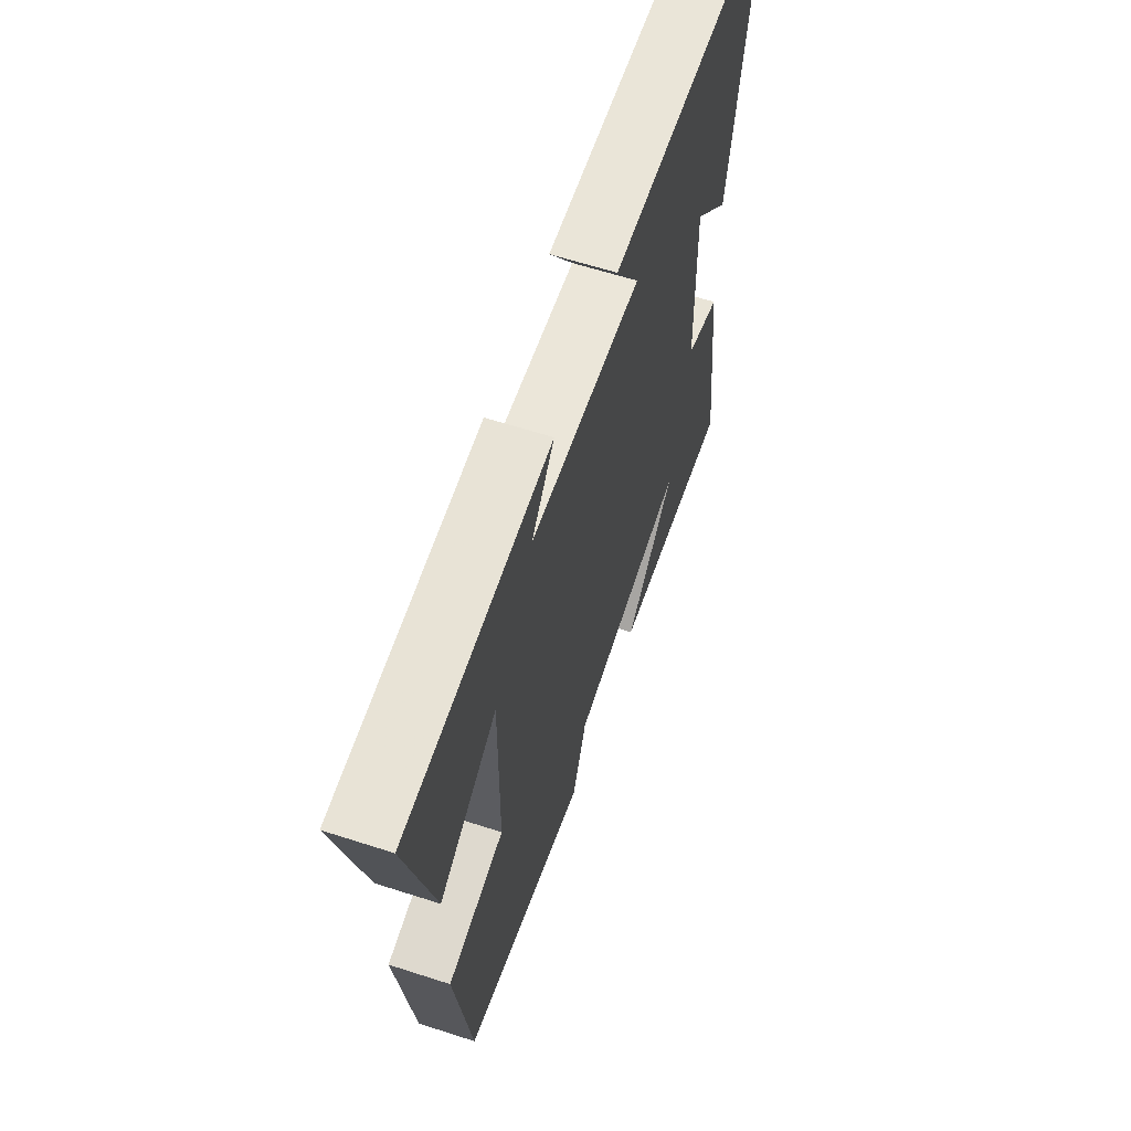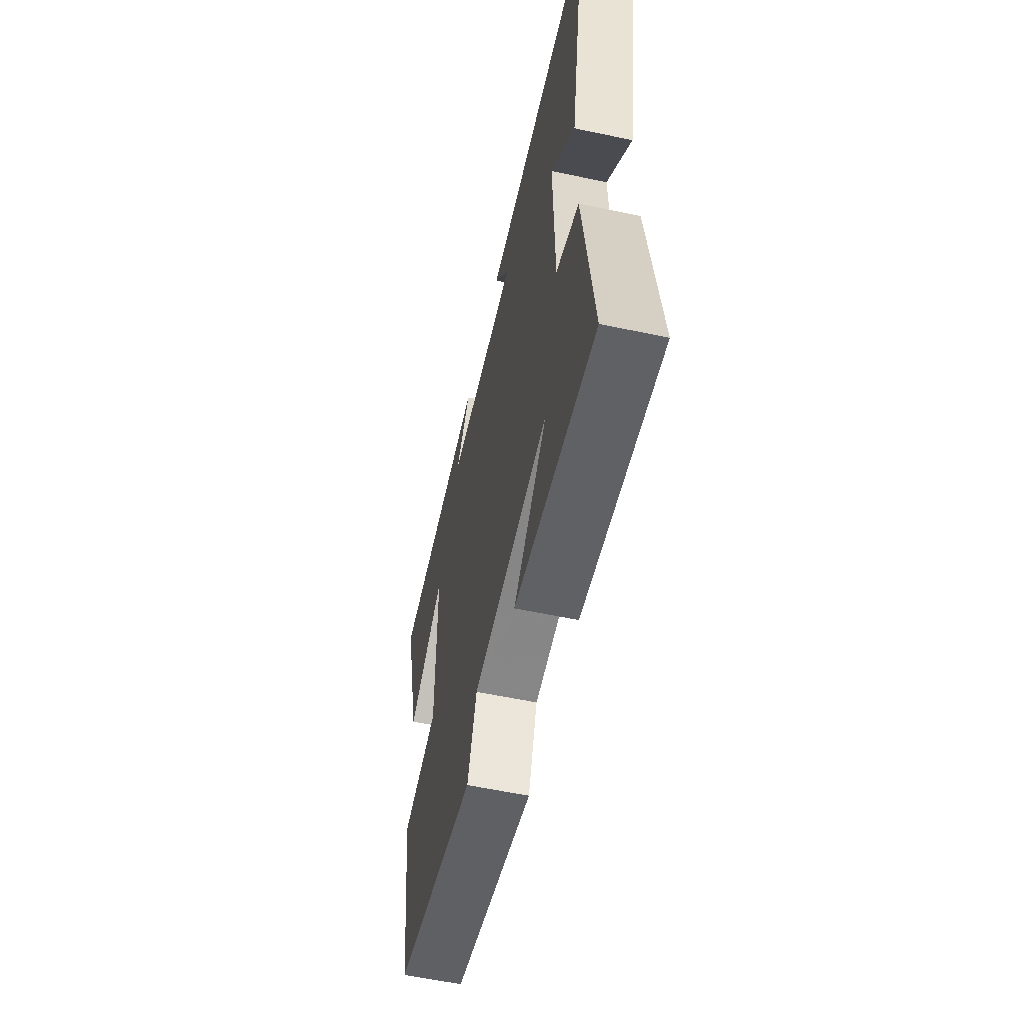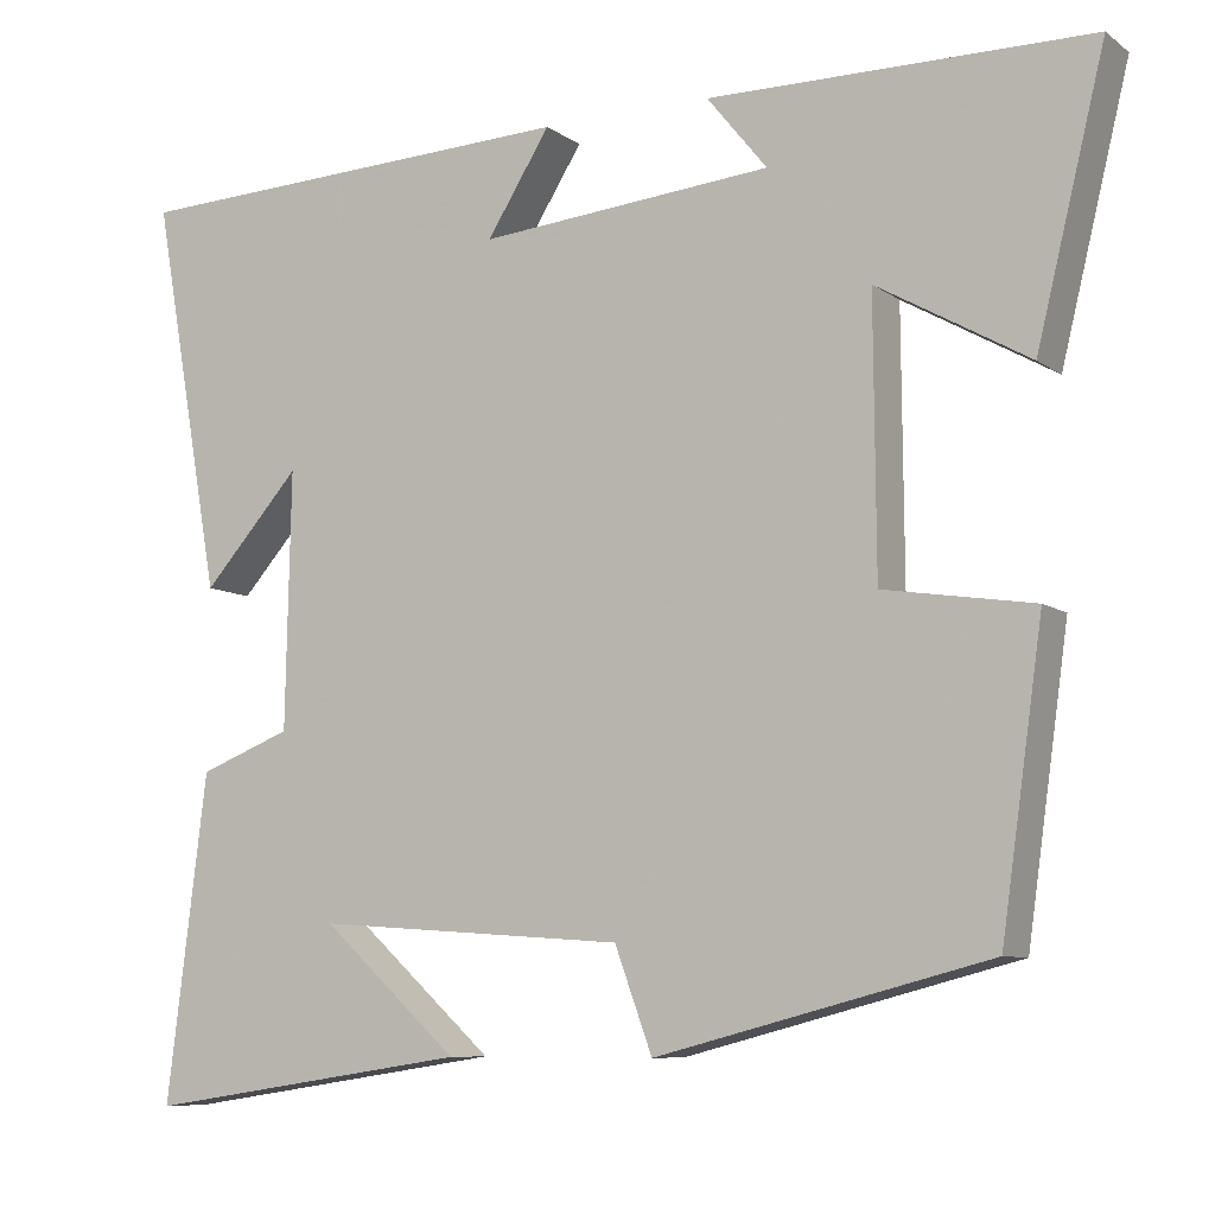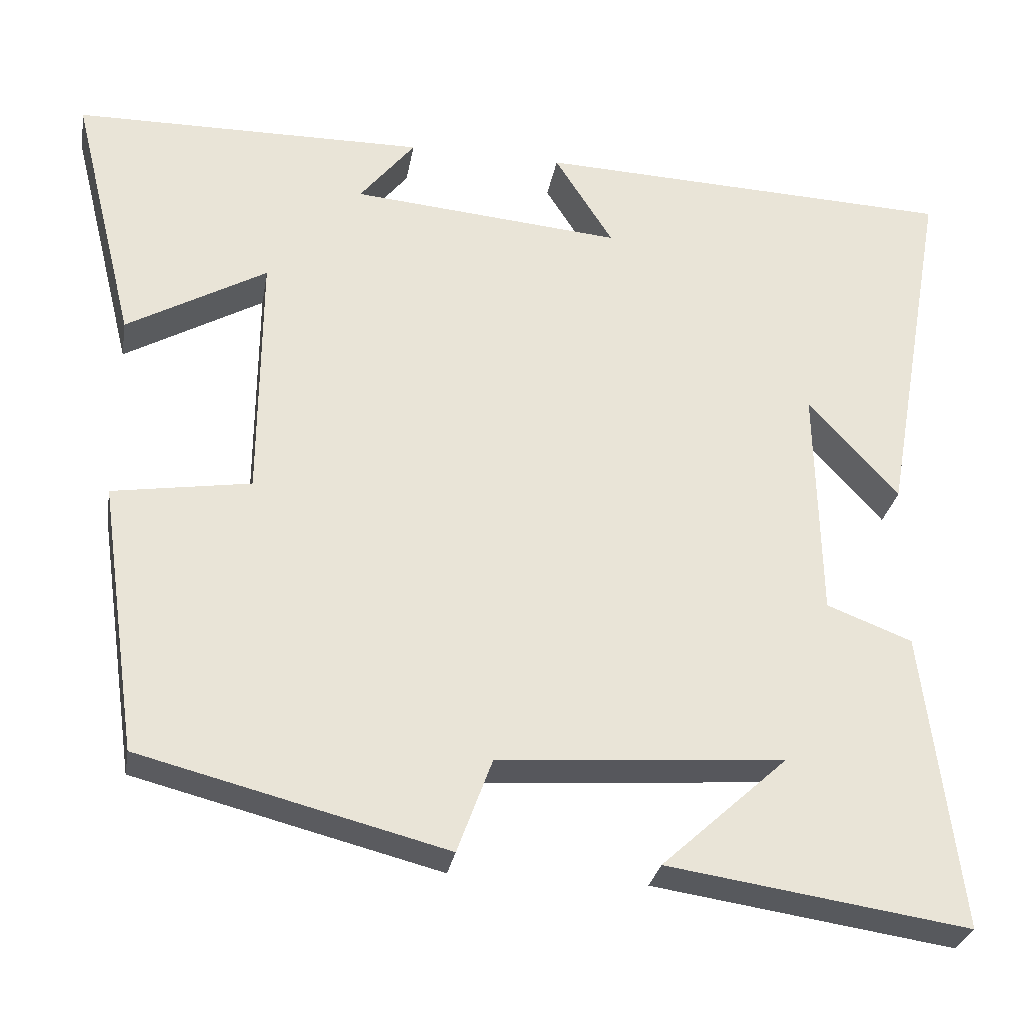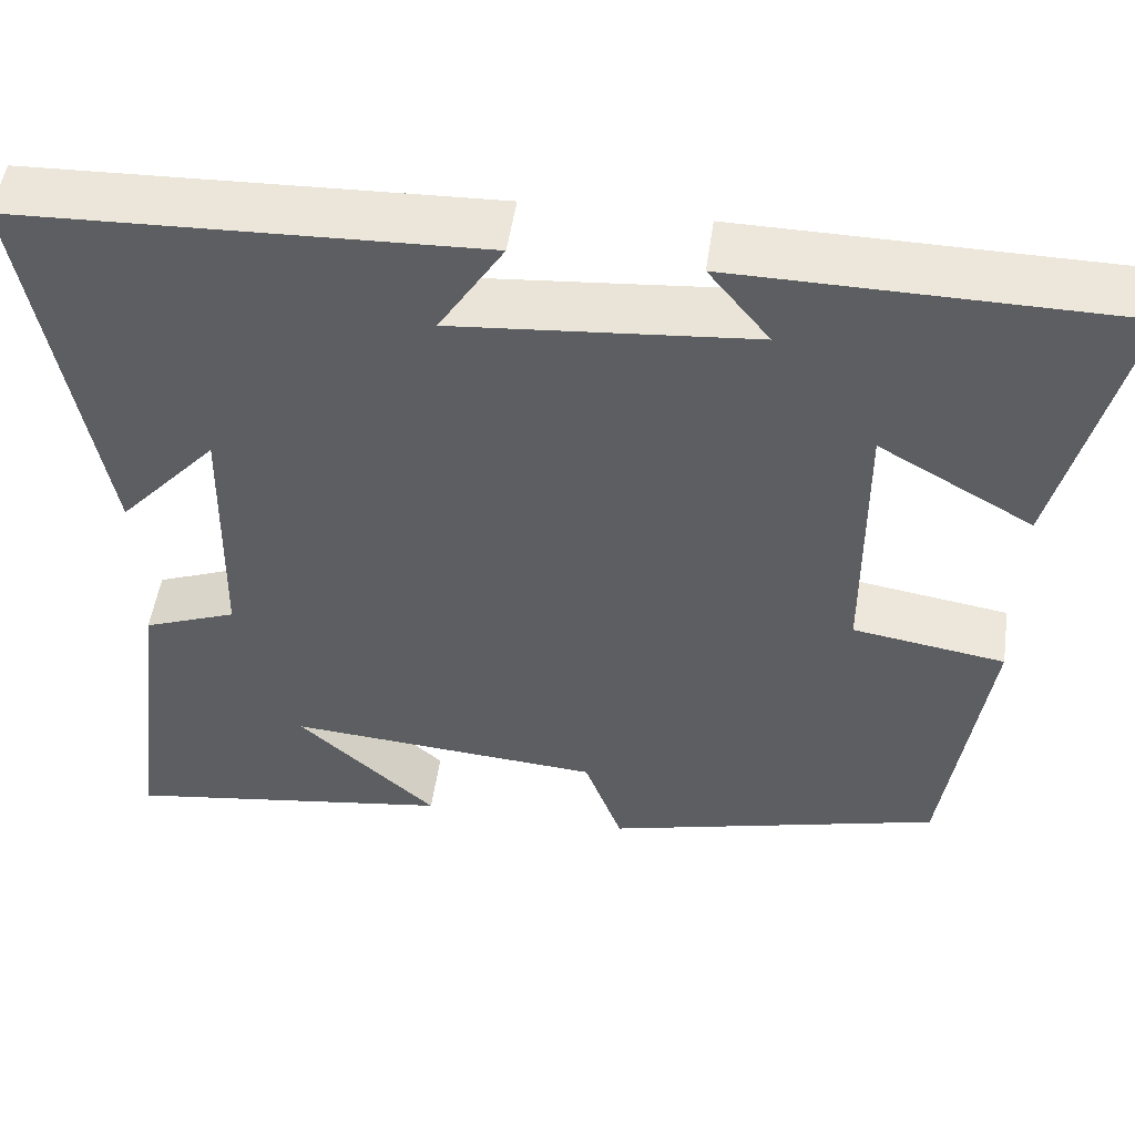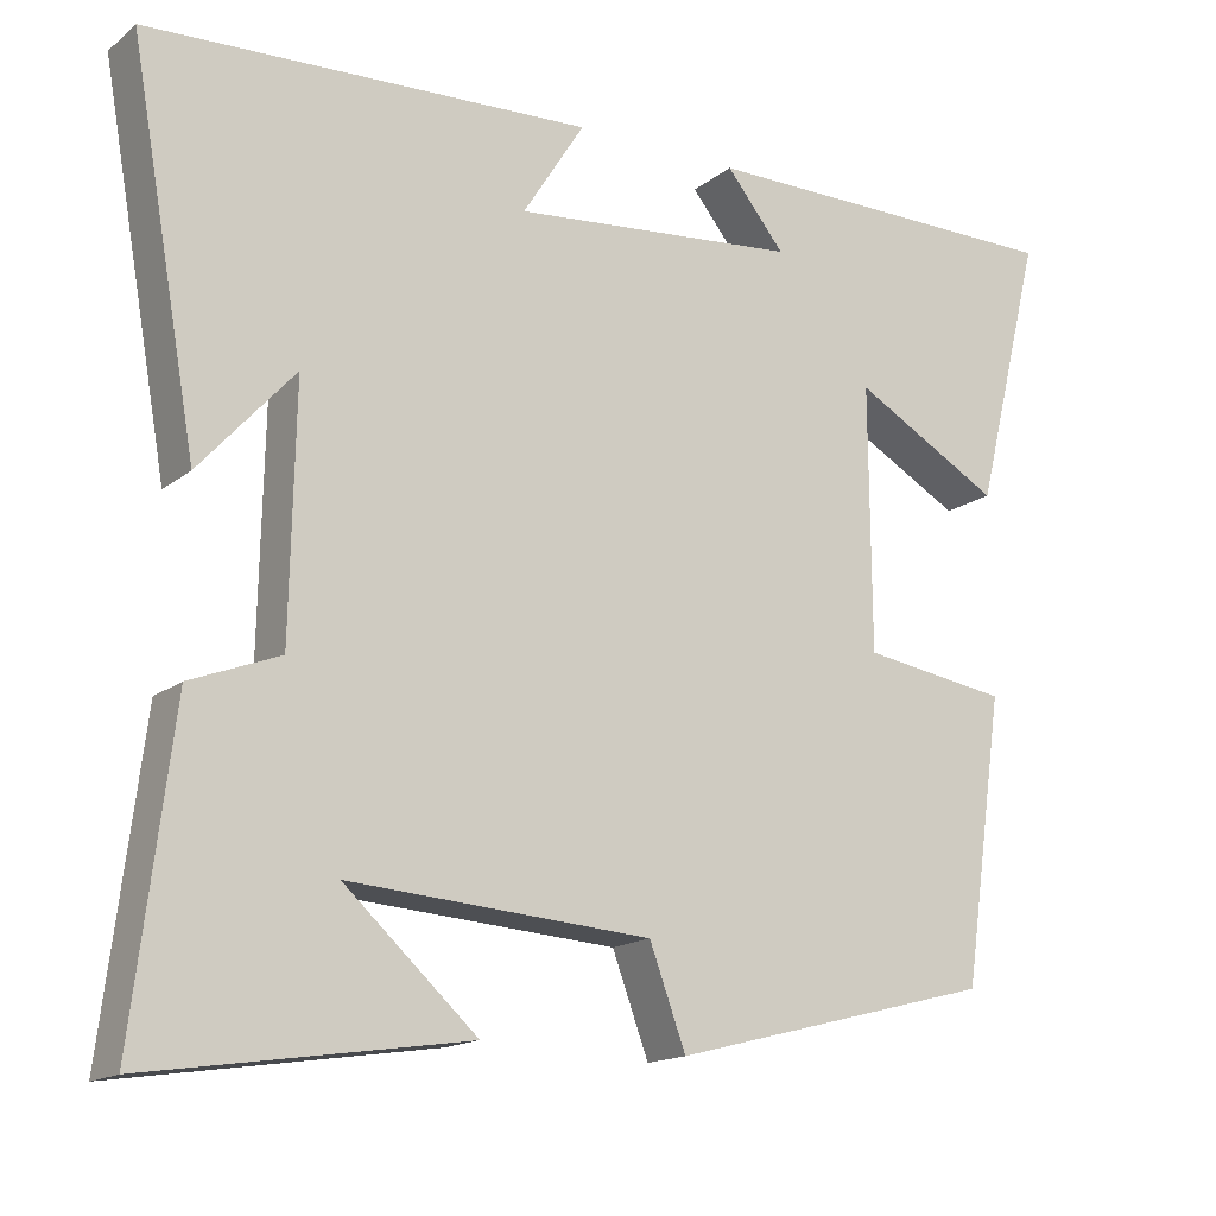
<metadata>
{"format":"obj","ext":"obj","renderer":"f3d","projection":"perspective","resolution":1024,"background":"white","views":[{"elev":62.0,"azim":-71.8,"up":"+Z"},{"elev":-58.1,"azim":77.6,"up":"+Z"},{"elev":-8.4,"azim":-150.6,"up":"+Z"},{"elev":-28.9,"azim":-9.8,"up":"+Z"},{"elev":51.3,"azim":-171.8,"up":"+Z"},{"elev":-15.7,"azim":147.4,"up":"+Z"}]}
</metadata>
<code>
v 0.546 0.07 -0.556
v 0.171 0.07 -0.5
v 0.328 0.07 -0.357
v -0.028 0.07 -0.383
v -0.071 0.07 -0.5
v -0.452 0.07 -0.402
v -0.5 0.07 -0.065
v -0.328 0.07 -0.038
v -0.326 0.07 0.274
v -0.5 0.07 0.175
v -0.579 0.07 0.496
v -0.14 0.07 0.5
v -0.209 0.07 0.414
v 0.129 0.07 0.384
v 0.056 0.07 0.5
v 0.58 0.07 0.479
v 0.5 0.07 0.026
v 0.388 0.07 0.151
v 0.394 0.07 -0.143
v 0.5 0.07 -0.184
v 0.546 0 -0.556
v 0.171 0 -0.5
v 0.328 0 -0.357
v -0.028 0 -0.383
v -0.071 0 -0.5
v -0.452 0 -0.402
v -0.5 0 -0.065
v -0.328 0 -0.038
v -0.326 0 0.274
v -0.5 0 0.175
v -0.579 0 0.496
v -0.14 0 0.5
v -0.209 0 0.414
v 0.129 0 0.384
v 0.056 0 0.5
v 0.58 0 0.479
v 0.5 0 0.026
v 0.388 0 0.151
v 0.394 0 -0.143
v 0.5 0 -0.184
f 19 20 1
f 16 17 18
f 14 15 16 18
f 13 14 18 19
f 10 11 12 13
f 9 10 13
f 8 9 13 19
f 4 5 6 7
f 3 4 7 8
f 1 2 3
f 19 1 3
f 3 8 19
f 21 40 39
f 38 37 36
f 38 36 35 34
f 39 38 34 33
f 33 32 31 30
f 33 30 29
f 39 33 29 28
f 27 26 25 24
f 28 27 24 23
f 23 22 21
f 23 21 39
f 39 28 23
f 1 21 22 2
f 2 22 23 3
f 3 23 24 4
f 4 24 25 5
f 5 25 26 6
f 6 26 27 7
f 7 27 28 8
f 8 28 29 9
f 9 29 30 10
f 10 30 31 11
f 11 31 32 12
f 12 32 33 13
f 13 33 34 14
f 14 34 35 15
f 15 35 36 16
f 16 36 37 17
f 17 37 38 18
f 18 38 39 19
f 19 39 40 20
f 20 40 21 1

</code>
